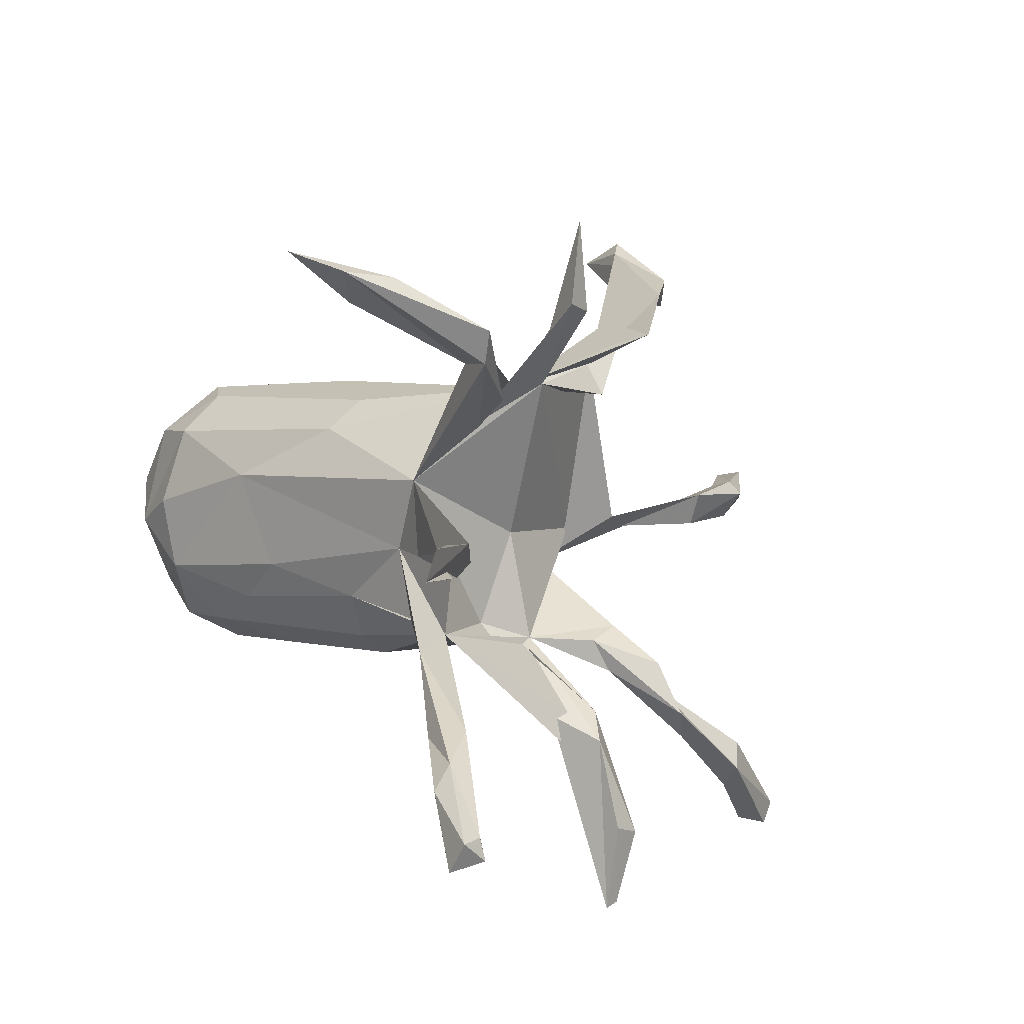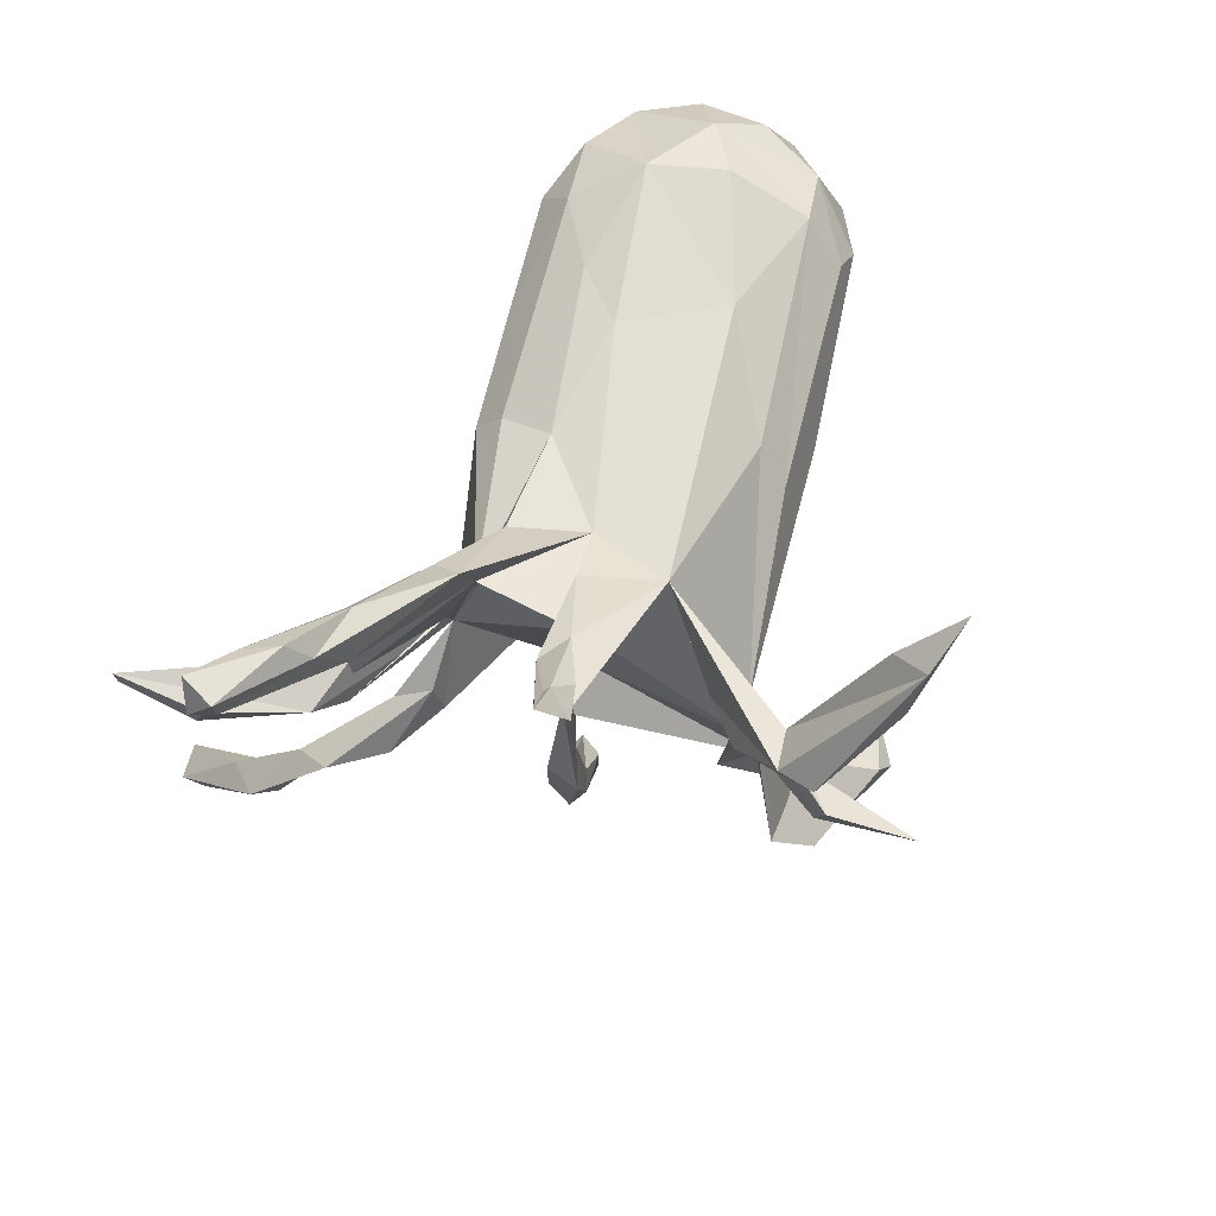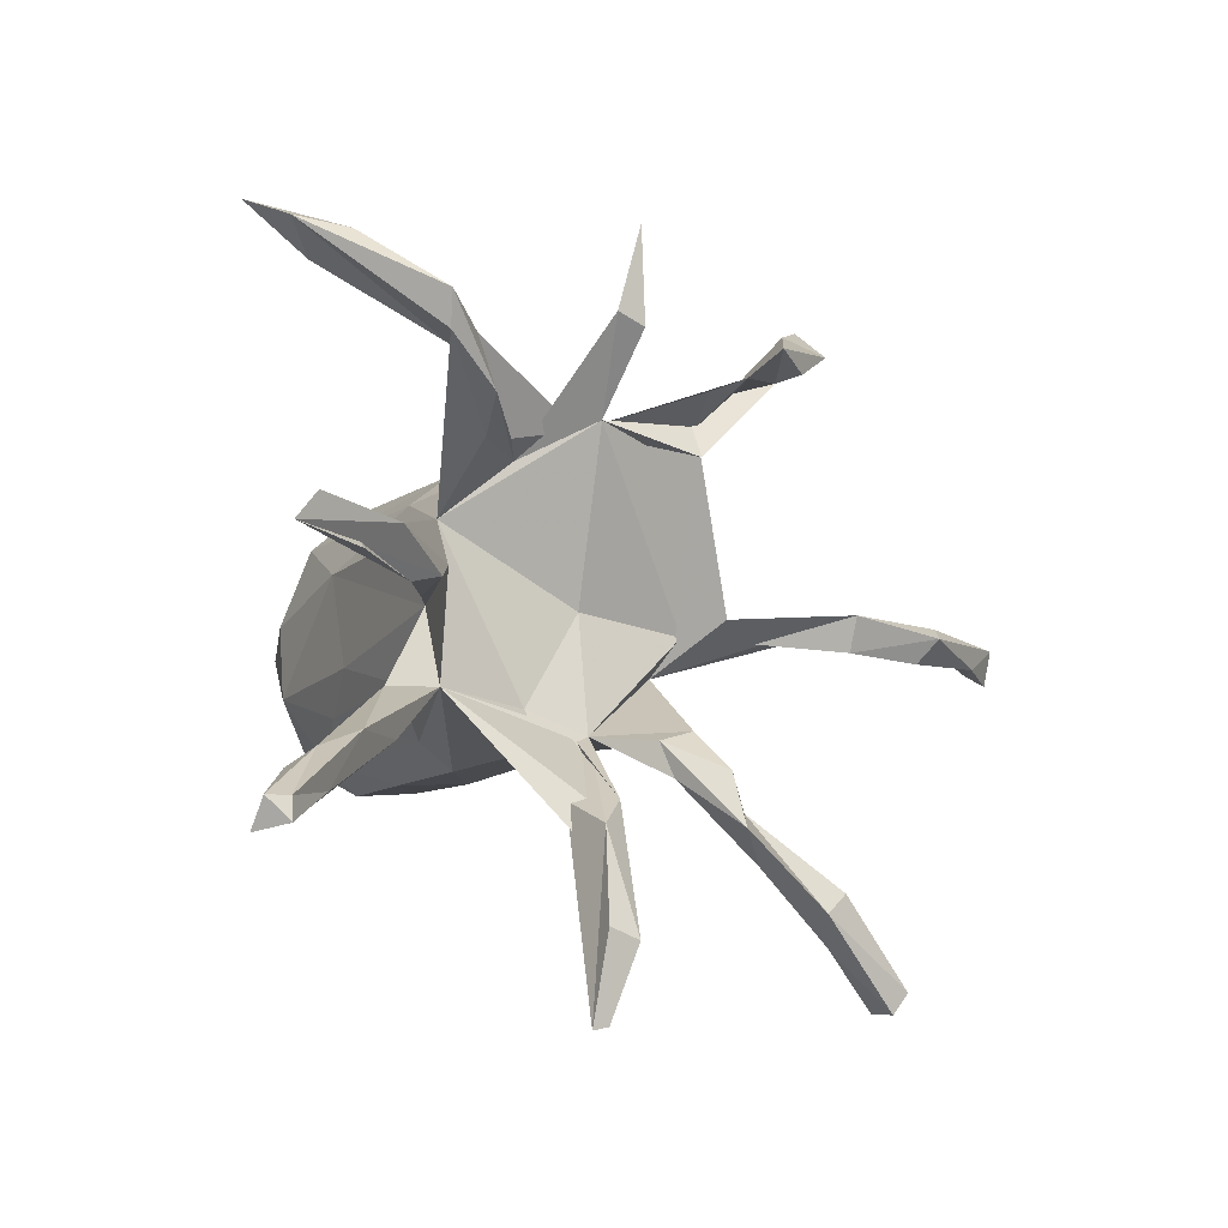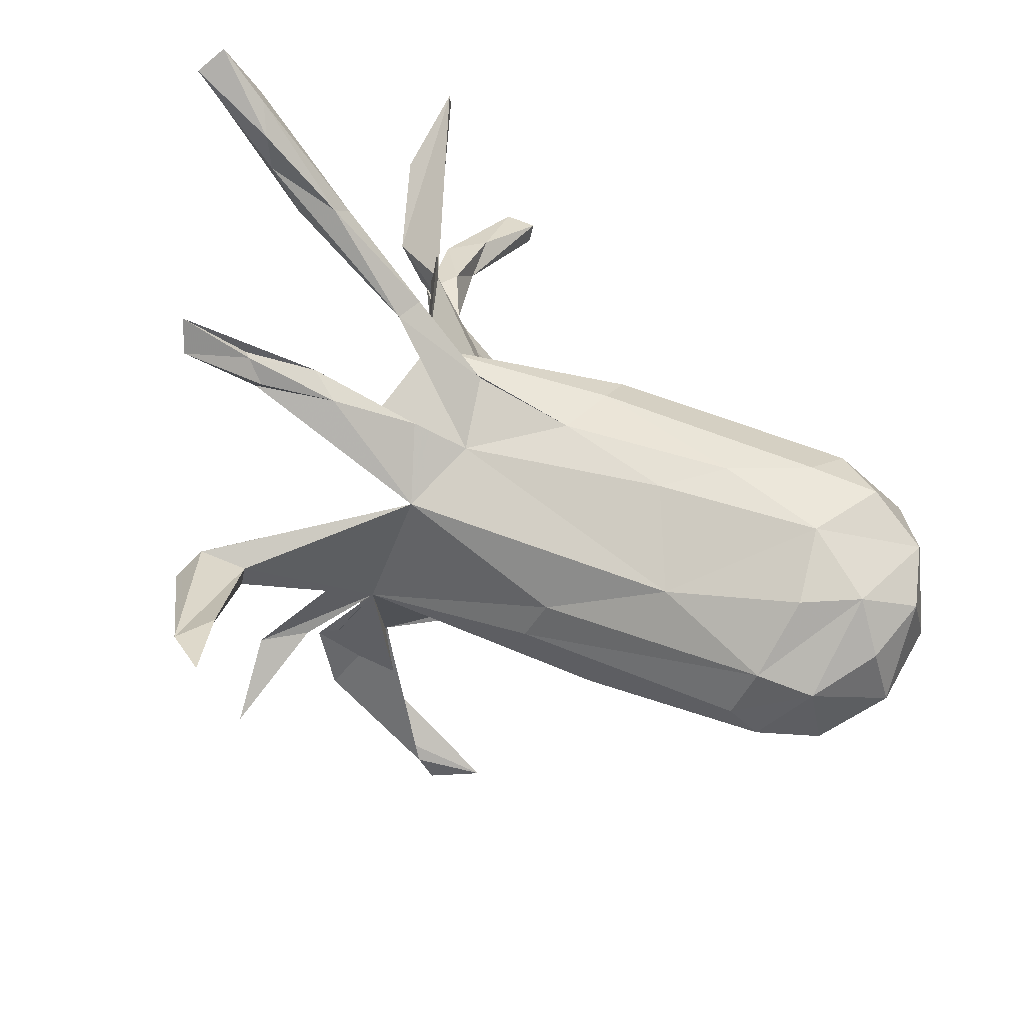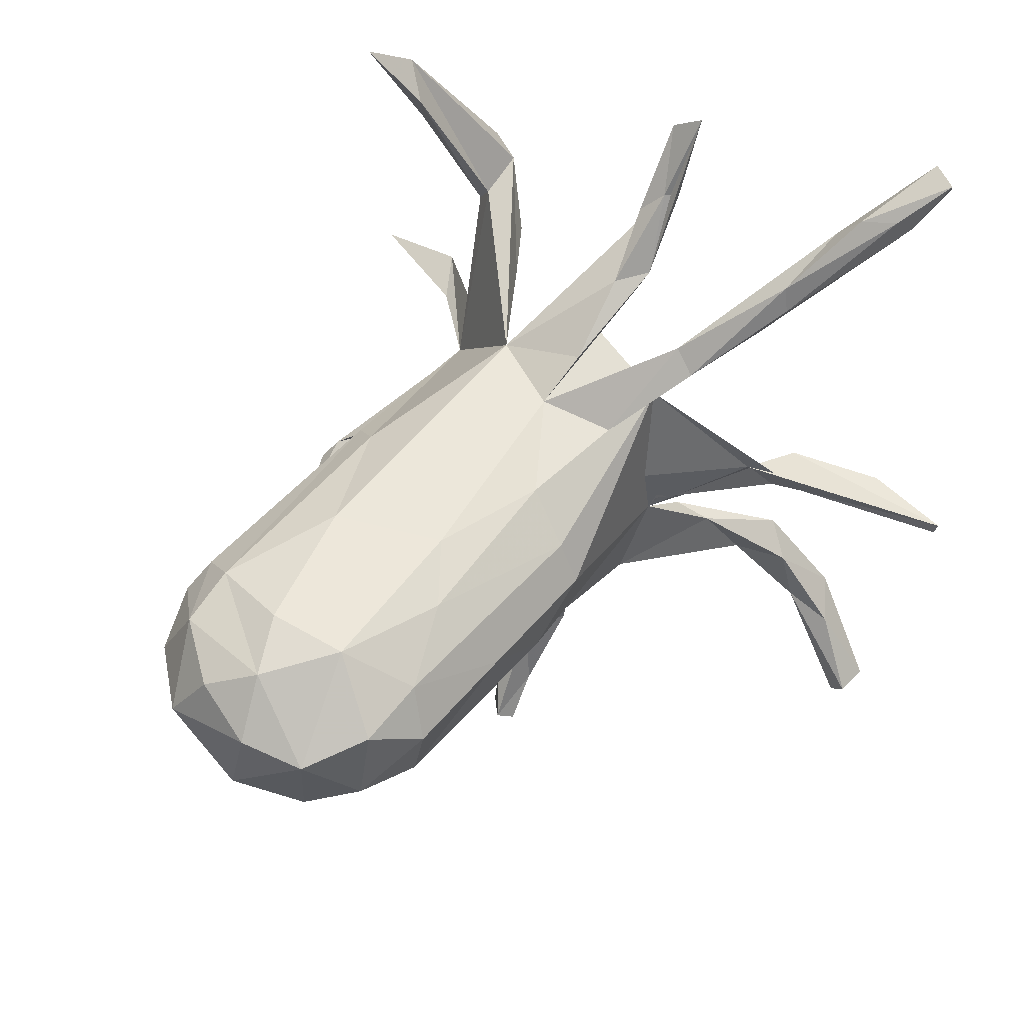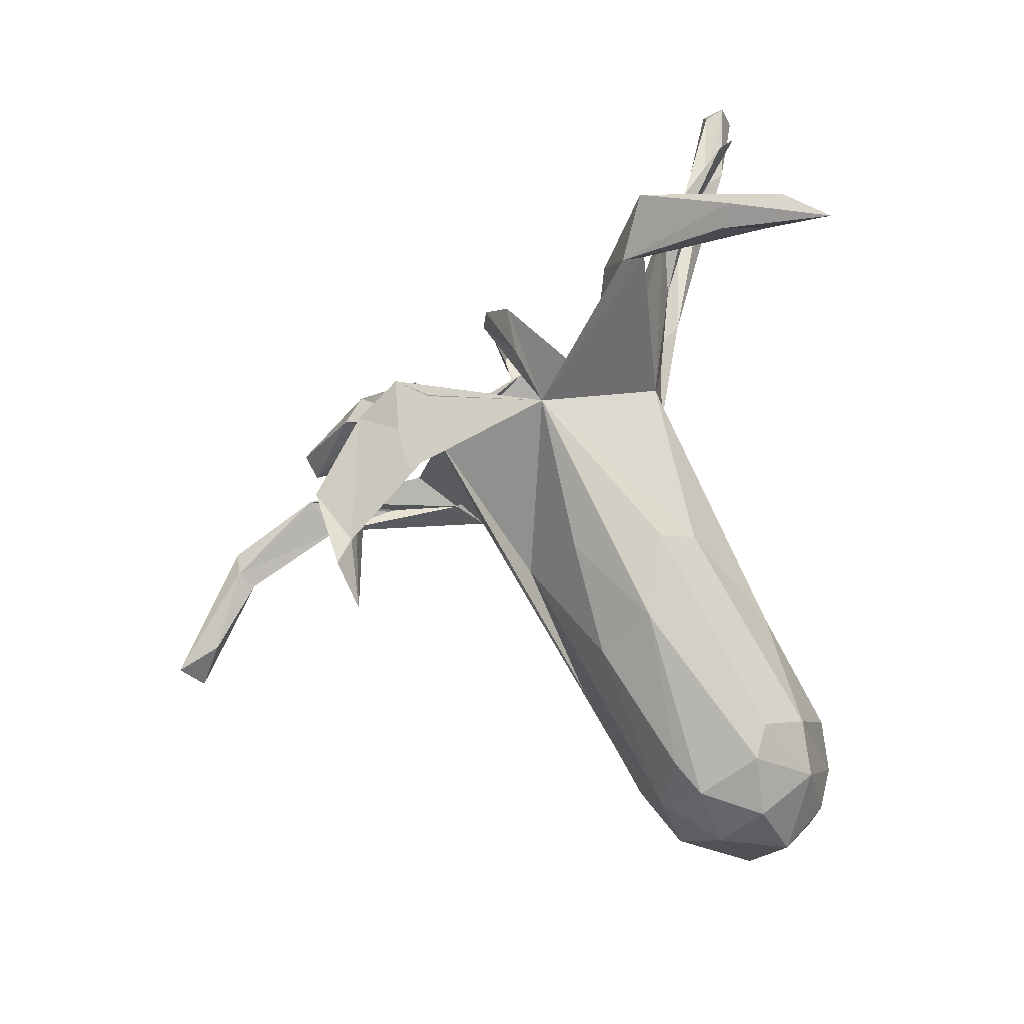
<metadata>
{"format":"obj","ext":"obj","renderer":"f3d","projection":"perspective","resolution":1024,"background":"white","views":[{"elev":16.7,"azim":52.1,"up":"+Y"},{"elev":56.2,"azim":112.6,"up":"+Z"},{"elev":-0.1,"azim":74.3,"up":"+Y"},{"elev":76.3,"azim":-148.7,"up":"+Z"},{"elev":65.9,"azim":-42.2,"up":"+Z"},{"elev":77.7,"azim":-106.3,"up":"+Y"}]}
</metadata>
<code>
v 0.717 -0.2234 0.451
v 0.7275 -0.2207 0.4868
v 0.7321 -0.2553 0.4527
v 0.7088 -0.2682 0.5008
v 0.6202 -0.2257 0.3894
v 0.5908 -0.1969 0.4408
v 0.5466 0.1157 0.42
v 0.6421 -0.2585 0.4362
v 0.6238 -0.2409 0.4531
v 0.524 0.1549 0.3843
v 0.4857 -0.4181 -0.01102
v 0.4845 -0.5521 -0.01114
v 0.4773 -0.4396 -0.05677
v 0.4453 -0.1941 0.3225
v 0.3728 -0.3953 -0.386
v 0.417 -0.4181 -0.3438
v 0.4207 -0.2861 -0.02409
v 0.4886 -0.5556 0.01358
v 0.366 -0.4709 -0.3607
v 0.3755 -0.5675 -0.4552
v 0.3115 -0.2845 -0.2565
v 0.3885 0.4344 0.18
v 0.5693 -0.1707 0.3956
v 0.3762 0.3795 0.1799
v 0.3186 -0.5514 -0.4732
v 0.3634 -0.5388 -0.4825
v 0.3496 -0.3955 -0.3432
v 0.4337 0.1157 0.2559
v 0.3654 -0.2583 -0.05981
v 0.2652 0.4228 -0.08477
v 0.3867 -0.2994 -0.2364
v 0.2512 0.4023 -0.1291
v 0.4712 0.08127 0.316
v 0.303 0.3841 0.1266
v 0.3702 0.03911 0.2334
v 0.3585 -0.357 -0.2636
v 0.3415 0.04714 0.1838
v 0.4175 0.1155 0.2879
v 0.4513 0.09536 0.3197
v 0.4577 -0.1741 0.3551
v 0.3223 -0.5722 -0.4421
v 0.2925 0.5372 0.3833
v 0.5155 -0.1521 0.3249
v 0.3651 -0.2923 -0.06008
v 0.3045 0.3654 0.1652
v 0.2304 0.5525 -0.1294
v 0.4125 -0.1713 0.2618
v 0.1807 -0.1795 -0.06434
v 0.2223 0.3357 -0.2907
v 0.3283 -0.2224 -0.2332
v 0.276 0.4969 0.2797
v 0.2478 -0.1053 0.1669
v 0.1884 0.3195 -0.2445
v 0.3803 -0.3429 -0.02806
v 0.3229 0.3002 0.1037
v 0.1161 0.3519 -0.412
v 0.2427 -0.1711 -0.2035
v 0.1908 0.2737 -0.08237
v 0.2758 -0.2362 -0.1651
v 0.3064 0.5198 0.3001
v 0.2534 -0.1832 -0.149
v 0.205 0.3704 -0.08716
v 0.164 0.3859 -0.3663
v 0.05315 0.3434 -0.3905
v 0.1178 0.2712 -0.2459
v 0.2654 0.06292 0.1588
v 0.3182 0.06669 0.2306
v 0.2607 0.4807 0.354
v 0.1441 -0.00576 -0.4884
v 0.3308 -0.2608 0.007899
v -0.03571 0.4222 -0.4326
v 0.1307 -0.06193 -0.4816
v 0.1589 0.2244 -0.2418
v 0.287 -0.146 0.2368
v 0.134 -0.01218 -0.2885
v 0.2266 0.5651 0.4409
v 0.2599 0.2434 0.1043
v 0.06138 0.3833 -0.4682
v 0.1568 -0.1403 0.02404
v 0.1589 0.2145 0.03996
v 0.2145 0.2433 0.05708
v 0.1411 0.261 -0.05966
v 0.05768 -0.02731 -0.6463
v 0.08628 -0.03407 -0.4583
v 0.1939 -0.1839 -0.0418
v 0.08873 -0.06196 -0.5092
v -0.01 -0.09111 -0.7357
v 0.2981 -0.1018 0.2551
v 0.007053 0.4092 -0.4138
v 0.09486 -0.04121 -0.6394
v 0.08854 -0.08007 -0.6042
v 0.07015 -0.03898 -0.2371
v 0.1472 -0.1048 0.1649
v 0.1953 0.0209 0.183
v 0.1347 0.1316 0.147
v 0.1044 -0.1968 -0.1679
v 0.1266 -0.001084 -0.06433
v -0.07727 -0.1189 -0.7849
v 0.03156 -0.0387 -0.6251
v 0.1065 0.0078 0.1582
v -0.07395 -0.06307 -0.794
v -0.05531 -0.05277 -0.7192
v -0.1031 -0.1024 -0.7624
v -0.06758 0.4322 -0.4641
v 0.03939 -0.1013 -0.1971
v -0.1041 0.07555 -0.1501
v -0.139 0.3856 -0.4514
v -0.04136 -0.1942 0.1362
v -0.04801 -0.2397 0.08335
v -0.05337 -0.2151 -0.09123
v -0.01692 -0.1067 0.1745
v -0.1277 0.2065 0.07152
v -0.1573 -0.2651 0.03505
v -0.1034 0.1955 -0.07308
v -0.2159 -0.2507 -0.01446
v -0.2011 -0.08661 0.2201
v -0.3562 -0.237 -0.02483
v -0.2787 -0.1668 0.2224
v -0.2837 0.1432 -0.07562
v -0.2969 0.05779 0.2206
v -0.1401 0.1613 0.1312
v -0.4887 0.09922 0.2218
v -0.2489 -0.2702 0.1242
v -0.2557 0.208 0.01268
v -0.184 -0.09332 -0.1308
v -0.3089 -0.04166 -0.1145
v -0.5007 0.1269 -0.01081
v -0.5179 -0.2086 -0.02261
v -0.4805 0.1568 0.1515
v -0.4509 -0.1413 0.2742
v -0.4279 -0.2975 0.1575
v -0.3938 -0.2413 0.2151
v -0.4709 -0.1264 -0.06958
v -0.5021 -0.2591 0.2183
v -0.5508 0.03711 -0.04561
v -0.5158 -0.05542 -0.06755
v -0.5788 0.08022 0.2112
v -0.4478 -0.296 0.05796
v -0.4879 -0.02548 0.2725
v -0.5597 0.1246 0.01572
v -0.5324 0.1592 0.1201
v -0.5474 -0.2848 0.1162
v -0.6159 -0.2227 0.06061
v -0.6134 -0.09802 -0.02176
v -0.6059 -0.2207 0.1994
v -0.6405 0.04922 0.03301
v -0.5685 -0.08188 0.2679
v -0.6215 0.11 0.1082
v -0.632 -0.02401 0.2252
v -0.6479 -0.1306 0.2117
v -0.6804 -0.1294 0.08937
v -0.6822 0.007608 0.1436
f 92 48 105
f 57 105 48
f 93 100 111
f 116 111 100
f 117 105 110
f 96 110 105
f 84 92 105
f 75 105 65
f 125 65 105
f 94 95 100
f 120 100 95
f 82 65 106
f 126 106 65
f 30 82 80
f 81 80 82
f 119 82 106
f 53 65 82
f 121 82 112
f 124 112 82
f 124 82 114
f 119 114 82
f 89 107 64
f 78 64 107
f 71 104 107
f 78 107 104
f 111 108 52
f 109 52 108
f 93 111 52
f 118 108 111
f 47 43 5
f 1 5 43
f 8 47 5
f 52 43 47
f 23 1 43
f 3 5 1
f 2 1 23
f 88 23 43
f 31 16 21
f 15 21 16
f 50 31 21
f 36 16 31
f 14 47 8
f 9 14 8
f 74 47 14
f 3 8 5
f 17 11 13
f 12 13 11
f 29 17 13
f 18 11 17
f 118 111 116
f 130 118 116
f 54 13 12
f 18 12 11
f 54 12 18
f 2 3 1
f 4 8 3
f 6 2 23
f 40 6 23
f 4 2 6
f 9 8 4
f 6 9 4
f 40 9 6
f 3 2 4
f 52 54 70
f 18 70 54
f 79 52 70
f 44 54 52
f 13 54 44
f 85 44 52
f 29 48 17
f 70 17 48
f 85 48 29
f 40 74 14
f 52 47 74
f 32 46 30
f 62 30 46
f 62 46 32
f 58 32 30
f 60 22 34
f 55 34 22
f 51 60 34
f 42 22 60
f 68 51 34
f 76 60 51
f 24 22 42
f 76 42 60
f 80 58 30
f 82 45 34
f 68 34 45
f 42 68 45
f 24 42 45
f 76 68 42
f 95 24 45
f 55 22 24
f 24 77 55
f 80 55 77
f 95 77 24
f 81 34 55
f 9 40 14
f 88 74 40
f 38 10 28
f 7 28 10
f 67 38 28
f 39 10 38
f 80 81 55
f 82 34 81
f 95 45 82
f 39 7 10
f 33 7 39
f 35 33 39
f 35 7 33
f 67 39 38
f 37 28 7
f 16 20 26
f 25 26 20
f 15 16 26
f 19 20 16
f 41 20 19
f 27 41 19
f 25 20 41
f 27 25 41
f 15 25 27
f 15 26 25
f 29 13 44
f 27 21 15
f 36 27 19
f 95 80 77
f 91 90 72
f 69 72 90
f 86 91 72
f 87 90 91
f 83 69 90
f 92 72 69
f 75 92 69
f 84 72 92
f 105 75 69
f 65 92 75
f 100 66 37
f 28 37 66
f 94 100 37
f 52 66 100
f 95 28 66
f 52 95 66
f 67 28 95
f 95 94 67
f 35 67 94
f 39 67 35
f 37 35 94
f 50 21 57
f 96 57 21
f 61 50 57
f 31 50 61
f 48 61 57
f 85 29 44
f 88 40 23
f 79 70 48
f 93 74 88
f 7 35 37
f 88 43 52
f 100 88 52
f 21 36 59
f 31 59 36
f 96 21 59
f 27 36 21
f 59 31 61
f 48 59 61
f 18 17 70
f 16 36 19
f 79 97 95
f 58 95 97
f 52 79 95
f 48 97 79
f 136 133 144
f 128 144 133
f 135 136 144
f 126 133 136
f 141 137 129
f 122 129 137
f 124 141 129
f 148 137 141
f 142 138 131
f 123 131 138
f 134 142 131
f 143 138 142
f 143 128 138
f 117 138 128
f 144 128 143
f 145 143 142
f 145 130 147
f 139 147 130
f 150 145 147
f 134 130 145
f 132 130 134
f 142 134 145
f 151 144 143
f 120 139 130
f 122 147 139
f 120 122 139
f 137 147 122
f 149 147 137
f 146 135 144
f 126 136 135
f 140 148 141
f 152 137 148
f 146 148 140
f 135 146 140
f 152 148 146
f 127 135 140
f 151 146 144
f 124 140 141
f 149 150 147
f 151 145 150
f 143 145 151
f 152 151 150
f 152 150 149
f 146 151 152
f 152 149 137
f 96 105 57
f 93 88 100
f 96 59 48
f 110 96 48
f 52 48 85
f 52 74 93
f 68 76 51
f 123 109 108
f 48 52 109
f 113 48 109
f 78 104 71
f 71 107 89
f 64 71 89
f 56 64 78
f 63 56 78
f 80 95 58
f 101 98 103
f 87 103 98
f 102 101 103
f 87 98 101
f 132 134 131
f 140 124 127
f 119 127 124
f 73 82 58
f 62 58 82
f 49 65 53
f 65 73 58
f 92 65 58
f 64 73 65
f 65 71 64
f 63 78 71
f 112 124 129
f 112 129 122
f 119 135 127
f 121 122 120
f 116 120 130
f 105 128 133
f 130 132 118
f 108 118 132
f 105 117 128
f 115 138 117
f 123 132 131
f 114 119 124
f 106 135 119
f 106 126 135
f 125 133 126
f 65 125 126
f 105 133 125
f 121 112 122
f 110 115 117
f 113 138 115
f 110 113 115
f 123 138 113
f 108 132 123
f 95 121 120
f 100 120 116
f 109 123 113
f 82 121 95
f 62 82 30
f 69 84 105
f 92 97 48
f 58 97 92
f 103 87 99
f 91 99 87
f 102 103 99
f 90 87 101
f 102 99 83
f 84 83 99
f 101 102 83
f 90 101 83
f 64 82 73
f 69 83 84
f 86 84 99
f 86 99 91
f 72 84 86
f 65 63 71
f 64 56 63
f 49 63 65
f 64 63 49
f 82 49 53
f 82 64 49
f 58 62 32
f 113 110 48

</code>
